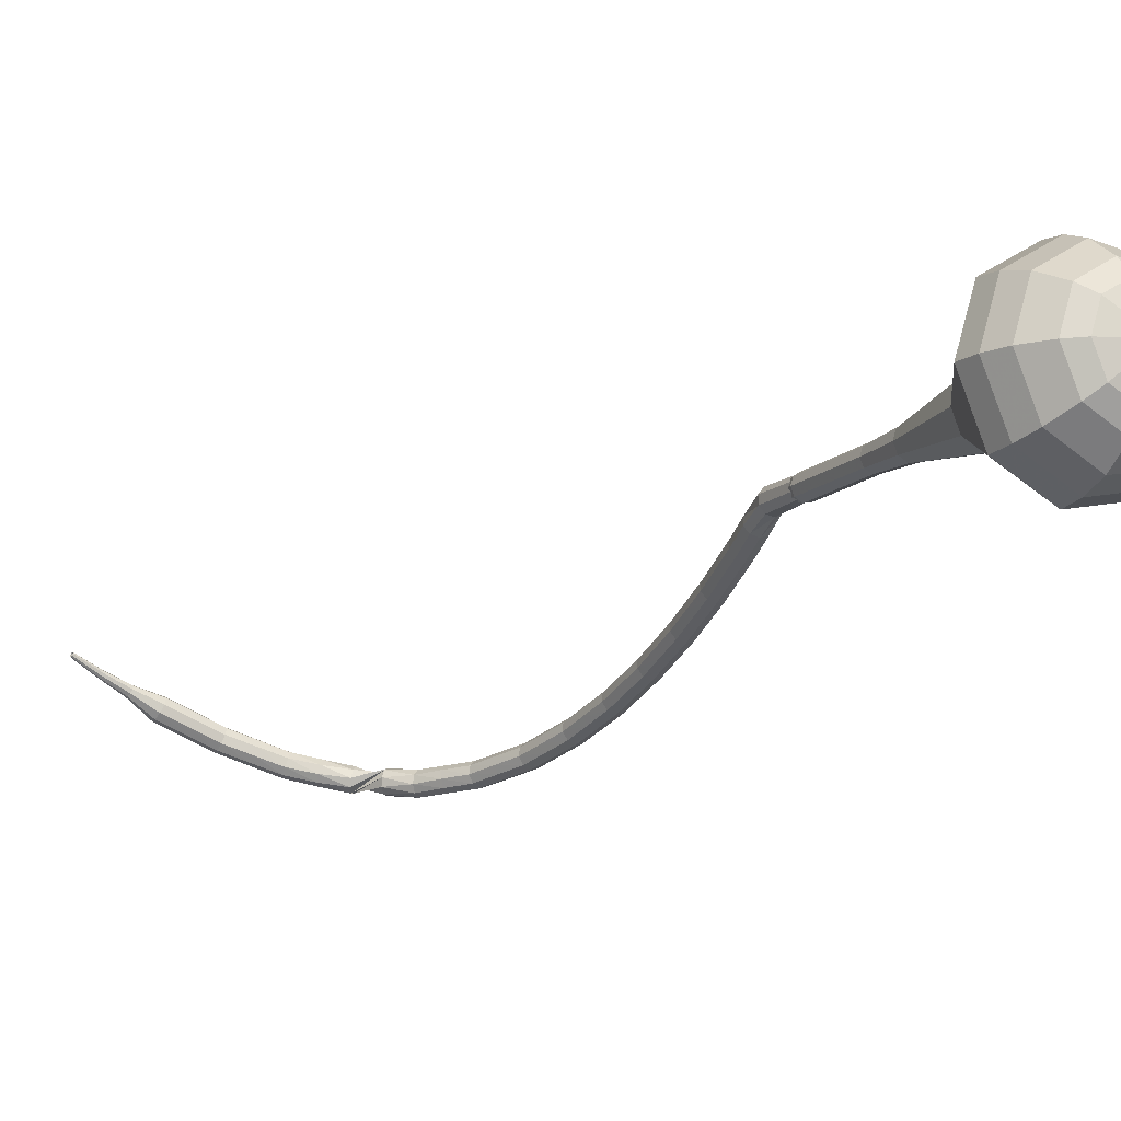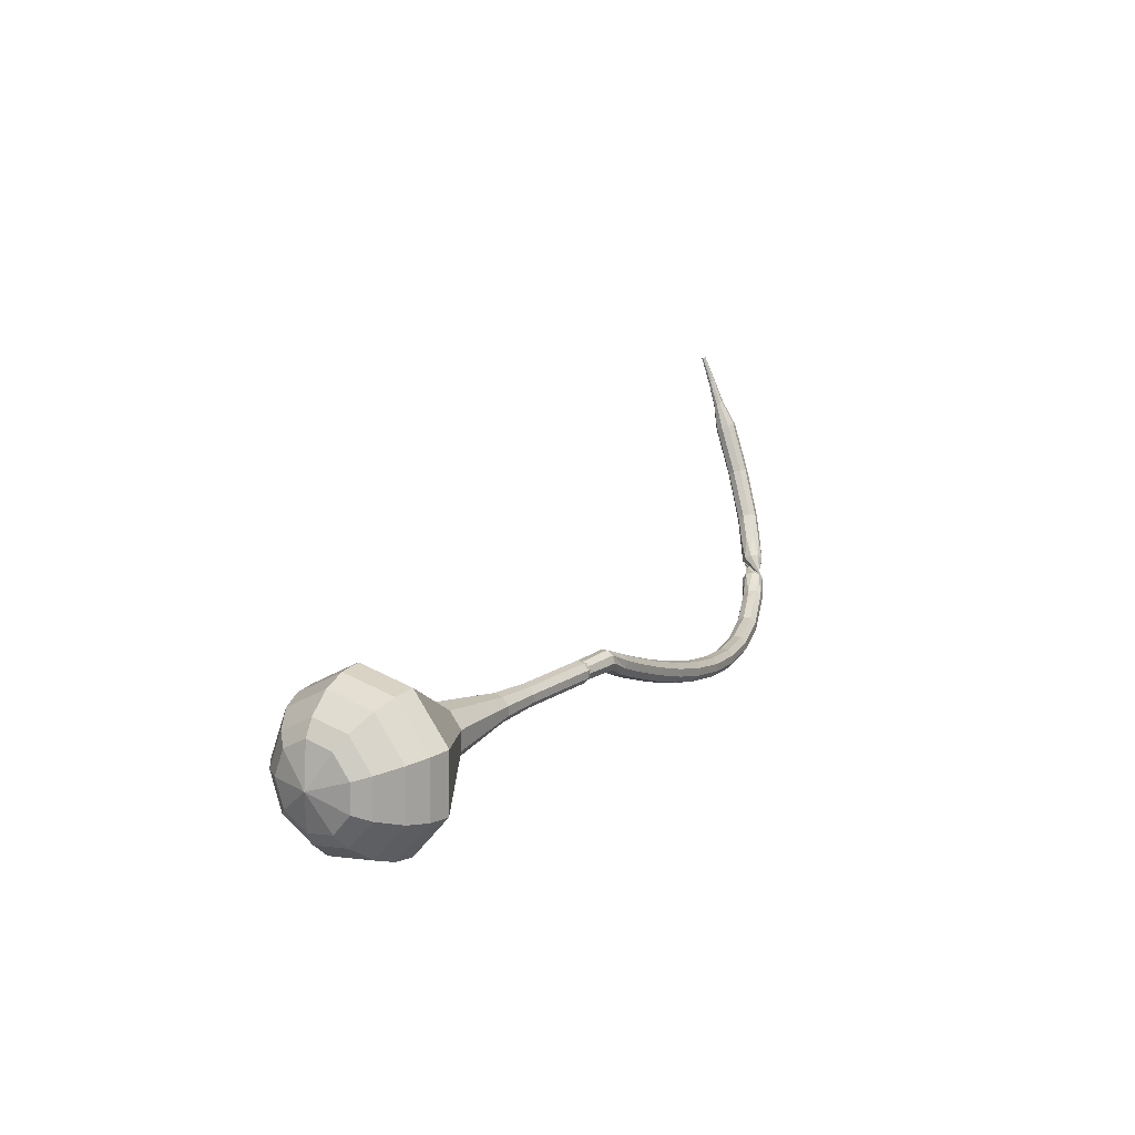
<metadata>
{"format":"obj","ext":"obj","renderer":"f3d","projection":"perspective","resolution":1024,"background":"white","views":[{"elev":9.2,"azim":104.9,"up":"+Y"},{"elev":-39.3,"azim":167.3,"up":"+Z"}]}
</metadata>
<code>
g tube1
v 139 122.5 76.26
v 136.6 122.6 73.88
v 134.2 124.7 72.61
v 133.1 127.8 73.05
v 133.6 130.5 74.99
v 135.6 131.6 77.53
v 138.2 130.4 79.47
v 140 127.6 79.91
v 140.4 124.5 78.64
v 139 122.5 76.26
v 139 124 75.63
v 137.2 124 73.89
v 135.5 125.6 72.96
v 134.7 127.9 73.29
v 135.1 129.9 74.71
v 136.5 130.6 76.56
v 138.4 129.8 77.98
v 139.8 127.7 78.3
v 140 125.5 77.38
v 139 124 75.63
v 138 127.5 75.01
v 138 127.5 75.01
v 138 127.5 75.01
v 138 127.5 75.01
v 138 127.5 75.01
v 138 127.5 75.01
v 138 127.5 75.01
v 138 127.5 75.01
v 138 127.5 75.01
v 138 127.5 75.01
v 112.5 115.7 100
v 112.2 115.3 99.54
v 112.3 114.6 99.28
v 112.7 114.1 99.37
v 113.2 113.8 99.76
v 113.6 114.1 100.3
v 113.7 114.6 100.7
v 113.5 115.2 100.8
v 113 115.7 100.5
v 112.5 115.7 100
v 110.8 113.8 101.2
v 110.8 113.4 100.6
v 111.1 112.9 100.3
v 111.7 112.5 100.4
v 112.1 112.4 100.9
v 112.4 112.6 101.5
v 112.2 113.1 101.9
v 111.7 113.6 102
v 111.2 113.8 101.7
v 110.8 113.8 101.2
v 109.3 112.1 102.3
v 109.3 111.7 101.8
v 109.7 111.2 101.5
v 110.2 110.8 101.6
v 110.7 110.7 102
v 110.9 110.9 102.6
v 110.7 111.4 103.1
v 110.3 111.9 103.2
v 109.7 112.2 102.9
v 109.3 112.1 102.3
v 107.9 110.4 103.6
v 107.9 110 103
v 108.2 109.5 102.7
v 108.8 109.1 102.8
v 109.3 109 103.3
v 109.5 109.3 103.9
v 109.3 109.8 104.3
v 108.9 110.3 104.4
v 108.3 110.5 104.1
v 107.9 110.4 103.6
v 106.5 108.8 104.8
v 106.5 108.4 104.2
v 106.8 107.9 103.9
v 107.3 107.5 104
v 107.9 107.4 104.5
v 108.1 107.7 105.1
v 107.9 108.1 105.5
v 107.5 108.6 105.6
v 106.9 108.9 105.3
v 106.5 108.8 104.8
v 105.1 107.2 106.1
v 105.1 106.8 105.5
v 105.4 106.3 105.2
v 105.9 105.9 105.3
v 106.5 105.8 105.8
v 106.7 106.1 106.4
v 106.5 106.6 106.8
v 106.1 107 106.9
v 105.5 107.3 106.6
v 105.1 107.2 106.1
v 103.7 105.6 107.4
v 103.7 105.2 106.9
v 104 104.6 106.6
v 104.5 104.2 106.7
v 105.1 104.2 107.1
v 105.3 104.5 107.7
v 105.2 105 108.1
v 104.7 105.4 108.2
v 104.1 105.7 107.9
v 103.7 105.6 107.4
v 102.4 104 108.8
v 102.3 103.6 108.3
v 102.6 103.1 108
v 103.2 102.7 108.1
v 103.7 102.6 108.5
v 104 102.9 109.1
v 103.8 103.4 109.5
v 103.4 103.9 109.6
v 102.8 104.2 109.3
v 102.4 104 108.8
v 101 102.5 110.2
v 100.9 102 109.7
v 101.3 101.5 109.4
v 101.8 101.1 109.5
v 102.3 101.1 109.9
v 102.6 101.4 110.5
v 102.5 101.9 110.9
v 102 102.4 111
v 101.4 102.6 110.7
v 101 102.5 110.2
v 99.72 101 111.8
v 99.64 100.6 111.2
v 99.95 100 111
v 100.5 99.62 111.1
v 101 99.57 111.5
v 101.3 99.89 112
v 101.2 100.4 112.4
v 100.7 100.9 112.5
v 100.2 101.2 112.3
v 99.72 101 111.8
v 98.43 99.53 113.3
v 98.33 99.07 112.8
v 98.63 98.51 112.5
v 99.18 98.12 112.6
v 99.74 98.09 113
v 100 98.42 113.6
v 99.93 98.96 114
v 99.47 99.47 114
v 98.88 99.69 113.8
v 98.43 99.53 113.3
v 97.22 98.16 115
v 97.1 97.68 114.5
v 97.39 97.12 114.3
v 97.95 96.73 114.3
v 98.51 96.7 114.7
v 98.82 97.05 115.2
v 98.73 97.61 115.6
v 98.28 98.12 115.7
v 97.68 98.33 115.5
v 97.22 98.16 115
v 96 96.79 116.7
v 95.87 96.29 116.2
v 96.15 95.72 116
v 96.71 95.33 116.1
v 97.29 95.32 116.4
v 97.61 95.69 116.9
v 97.54 96.26 117.3
v 97.09 96.77 117.4
v 96.48 96.98 117.1
v 96 96.79 116.7
v 94.91 95.58 118.6
v 94.76 95.06 118.1
v 95.03 94.48 117.9
v 95.59 94.09 118
v 96.18 94.09 118.3
v 96.53 94.48 118.8
v 96.46 95.06 119.1
v 96.02 95.58 119.2
v 95.41 95.79 119
v 94.91 95.58 118.6
v 93.82 94.37 120.4
v 93.65 93.83 120.1
v 93.9 93.23 119.8
v 94.46 92.85 119.9
v 95.07 92.86 120.2
v 95.44 93.27 120.6
v 95.4 93.87 121
v 94.97 94.4 121
v 94.34 94.6 120.8
v 93.82 94.37 120.4
v 92.93 93.41 122.5
v 92.73 92.85 122.2
v 92.97 92.23 122
v 93.53 91.85 122.1
v 94.15 91.88 122.4
v 94.55 92.3 122.7
v 94.53 92.93 123
v 94.1 93.46 123.1
v 93.47 93.65 122.9
v 92.93 93.41 122.5
v 92.04 92.45 124.7
v 91.81 91.87 124.4
v 92.02 91.24 124.2
v 92.58 90.85 124.3
v 93.23 90.88 124.5
v 93.65 91.33 124.8
v 93.66 91.97 125
v 93.25 92.52 125.1
v 92.61 92.7 124.9
v 92.04 92.45 124.7
v 91.46 91.88 127
v 91.2 91.28 126.8
v 91.38 90.64 126.7
v 91.94 90.24 126.7
v 92.6 90.27 126.9
v 93.06 90.73 127.1
v 93.1 91.39 127.3
v 92.7 91.94 127.3
v 92.06 92.14 127.2
v 91.46 91.88 127
v 90.92 91.33 129.3
v 90.59 90.75 129.2
v 90.73 90.08 129.1
v 91.25 89.64 129.2
v 91.93 89.65 129.3
v 92.44 90.08 129.4
v 92.54 90.75 129.5
v 92.19 91.34 129.5
v 91.55 91.57 129.5
v 90.92 91.33 129.3
v 91.02 91.43 131.8
v 90.52 90.98 131.8
v 90.42 90.3 131.7
v 90.79 89.72 131.8
v 91.44 89.51 131.8
v 92.07 89.76 131.8
v 92.39 90.37 131.9
v 92.24 91.04 131.9
v 91.71 91.46 131.9
v 91.02 91.43 131.8
v 92.19 90.15 134.3
v 92.15 90.83 134.2
v 91.68 91.33 134.2
v 91 91.41 134.2
v 90.43 91.03 134.3
v 90.23 90.38 134.3
v 90.5 89.76 134.4
v 91.12 89.45 134.4
v 91.78 89.61 134.4
v 92.19 90.15 134.3
v 92.38 90.41 136.7
v 92.5 91.06 136.6
v 92.17 91.66 136.5
v 91.53 91.9 136.5
v 90.89 91.7 136.6
v 90.55 91.13 136.8
v 90.66 90.46 136.9
v 91.18 90.01 136.9
v 91.86 89.99 136.9
v 92.38 90.41 136.7
v 92.65 90.85 139.1
v 92.79 91.48 138.9
v 92.48 92.08 138.8
v 91.86 92.36 138.8
v 91.22 92.21 139
v 90.86 91.67 139.3
v 90.95 91.02 139.4
v 91.44 90.55 139.5
v 92.11 90.48 139.4
v 92.65 90.85 139.1
v 93.3 91.75 141.4
v 93.44 92.35 141.1
v 93.14 92.94 140.9
v 92.53 93.25 141
v 91.9 93.13 141.2
v 91.55 92.64 141.5
v 91.63 92 141.8
v 92.11 91.52 141.8
v 92.77 91.42 141.7
v 93.3 91.75 141.4
v 93.96 92.66 143.6
v 94.09 93.24 143.2
v 93.79 93.82 143
v 93.19 94.14 143.1
v 92.57 94.05 143.4
v 92.23 93.59 143.8
v 92.31 92.97 144
v 92.8 92.49 144.1
v 93.44 92.37 143.9
v 93.96 92.66 143.6
v 94.87 93.87 145.5
v 94.99 94.41 145.2
v 94.68 94.99 144.9
v 94.08 95.32 145
v 93.48 95.25 145.3
v 93.15 94.82 145.8
v 93.25 94.22 146.1
v 93.73 93.74 146.1
v 94.37 93.6 145.9
v 94.87 93.87 145.5
v 95.78 95.07 147.5
v 95.89 95.6 147.1
v 95.57 96.16 146.9
v 94.98 96.5 147
v 94.39 96.45 147.3
v 94.08 96.05 147.8
v 94.19 95.47 148.1
v 94.67 94.99 148.2
v 95.3 94.83 147.9
v 95.78 95.07 147.5
v 96.45 96.77 149.3
v 96.5 97.02 149.1
v 96.34 97.29 148.9
v 96.05 97.47 149
v 95.76 97.45 149.2
v 95.61 97.26 149.4
v 95.67 96.98 149.6
v 95.91 96.74 149.6
v 96.22 96.66 149.5
v 96.45 96.77 149.3
v 97.4 98.26 151.1
v 97.42 98.42 150.9
v 97.32 98.6 150.8
v 97.12 98.72 150.8
v 96.93 98.72 151
v 96.84 98.59 151.1
v 96.88 98.41 151.3
v 97.04 98.25 151.3
v 97.25 98.19 151.2
v 97.4 98.26 151.1
v 98.47 99.85 152.7
v 98.48 99.94 152.6
v 98.42 100 152.5
v 98.3 100.1 152.5
v 98.19 100.1 152.6
v 98.14 100.1 152.7
v 98.17 99.95 152.8
v 98.26 99.85 152.8
v 98.38 99.81 152.8
v 98.47 99.85 152.7
f 1 2 12
f 12 11 1
f 2 3 13
f 13 12 2
f 3 4 14
f 14 13 3
f 4 5 15
f 15 14 4
f 5 6 16
f 16 15 5
f 6 7 17
f 17 16 6
f 7 8 18
f 18 17 7
f 8 9 19
f 19 18 8
f 9 10 20
f 20 19 9
f 11 12 22
f 22 21 11
f 12 13 23
f 23 22 12
f 13 14 24
f 24 23 13
f 14 15 25
f 25 24 14
f 15 16 26
f 26 25 15
f 16 17 27
f 27 26 16
f 17 18 28
f 28 27 17
f 18 19 29
f 29 28 18
f 19 20 30
f 30 29 19
f 21 22 32
f 32 31 21
f 22 23 33
f 33 32 22
f 23 24 34
f 34 33 23
f 24 25 35
f 35 34 24
f 25 26 36
f 36 35 25
f 26 27 37
f 37 36 26
f 27 28 38
f 38 37 27
f 28 29 39
f 39 38 28
f 29 30 40
f 40 39 29
f 31 32 42
f 42 41 31
f 32 33 43
f 43 42 32
f 33 34 44
f 44 43 33
f 34 35 45
f 45 44 34
f 35 36 46
f 46 45 35
f 36 37 47
f 47 46 36
f 37 38 48
f 48 47 37
f 38 39 49
f 49 48 38
f 39 40 50
f 50 49 39
f 41 42 52
f 52 51 41
f 42 43 53
f 53 52 42
f 43 44 54
f 54 53 43
f 44 45 55
f 55 54 44
f 45 46 56
f 56 55 45
f 46 47 57
f 57 56 46
f 47 48 58
f 58 57 47
f 48 49 59
f 59 58 48
f 49 50 60
f 60 59 49
f 51 52 62
f 62 61 51
f 52 53 63
f 63 62 52
f 53 54 64
f 64 63 53
f 54 55 65
f 65 64 54
f 55 56 66
f 66 65 55
f 56 57 67
f 67 66 56
f 57 58 68
f 68 67 57
f 58 59 69
f 69 68 58
f 59 60 70
f 70 69 59
f 61 62 72
f 72 71 61
f 62 63 73
f 73 72 62
f 63 64 74
f 74 73 63
f 64 65 75
f 75 74 64
f 65 66 76
f 76 75 65
f 66 67 77
f 77 76 66
f 67 68 78
f 78 77 67
f 68 69 79
f 79 78 68
f 69 70 80
f 80 79 69
f 71 72 82
f 82 81 71
f 72 73 83
f 83 82 72
f 73 74 84
f 84 83 73
f 74 75 85
f 85 84 74
f 75 76 86
f 86 85 75
f 76 77 87
f 87 86 76
f 77 78 88
f 88 87 77
f 78 79 89
f 89 88 78
f 79 80 90
f 90 89 79
f 81 82 92
f 92 91 81
f 82 83 93
f 93 92 82
f 83 84 94
f 94 93 83
f 84 85 95
f 95 94 84
f 85 86 96
f 96 95 85
f 86 87 97
f 97 96 86
f 87 88 98
f 98 97 87
f 88 89 99
f 99 98 88
f 89 90 100
f 100 99 89
f 91 92 102
f 102 101 91
f 92 93 103
f 103 102 92
f 93 94 104
f 104 103 93
f 94 95 105
f 105 104 94
f 95 96 106
f 106 105 95
f 96 97 107
f 107 106 96
f 97 98 108
f 108 107 97
f 98 99 109
f 109 108 98
f 99 100 110
f 110 109 99
f 101 102 112
f 112 111 101
f 102 103 113
f 113 112 102
f 103 104 114
f 114 113 103
f 104 105 115
f 115 114 104
f 105 106 116
f 116 115 105
f 106 107 117
f 117 116 106
f 107 108 118
f 118 117 107
f 108 109 119
f 119 118 108
f 109 110 120
f 120 119 109
f 111 112 122
f 122 121 111
f 112 113 123
f 123 122 112
f 113 114 124
f 124 123 113
f 114 115 125
f 125 124 114
f 115 116 126
f 126 125 115
f 116 117 127
f 127 126 116
f 117 118 128
f 128 127 117
f 118 119 129
f 129 128 118
f 119 120 130
f 130 129 119
f 121 122 132
f 132 131 121
f 122 123 133
f 133 132 122
f 123 124 134
f 134 133 123
f 124 125 135
f 135 134 124
f 125 126 136
f 136 135 125
f 126 127 137
f 137 136 126
f 127 128 138
f 138 137 127
f 128 129 139
f 139 138 128
f 129 130 140
f 140 139 129
f 131 132 142
f 142 141 131
f 132 133 143
f 143 142 132
f 133 134 144
f 144 143 133
f 134 135 145
f 145 144 134
f 135 136 146
f 146 145 135
f 136 137 147
f 147 146 136
f 137 138 148
f 148 147 137
f 138 139 149
f 149 148 138
f 139 140 150
f 150 149 139
f 141 142 152
f 152 151 141
f 142 143 153
f 153 152 142
f 143 144 154
f 154 153 143
f 144 145 155
f 155 154 144
f 145 146 156
f 156 155 145
f 146 147 157
f 157 156 146
f 147 148 158
f 158 157 147
f 148 149 159
f 159 158 148
f 149 150 160
f 160 159 149
f 151 152 162
f 162 161 151
f 152 153 163
f 163 162 152
f 153 154 164
f 164 163 153
f 154 155 165
f 165 164 154
f 155 156 166
f 166 165 155
f 156 157 167
f 167 166 156
f 157 158 168
f 168 167 157
f 158 159 169
f 169 168 158
f 159 160 170
f 170 169 159
f 161 162 172
f 172 171 161
f 162 163 173
f 173 172 162
f 163 164 174
f 174 173 163
f 164 165 175
f 175 174 164
f 165 166 176
f 176 175 165
f 166 167 177
f 177 176 166
f 167 168 178
f 178 177 167
f 168 169 179
f 179 178 168
f 169 170 180
f 180 179 169
f 171 172 182
f 182 181 171
f 172 173 183
f 183 182 172
f 173 174 184
f 184 183 173
f 174 175 185
f 185 184 174
f 175 176 186
f 186 185 175
f 176 177 187
f 187 186 176
f 177 178 188
f 188 187 177
f 178 179 189
f 189 188 178
f 179 180 190
f 190 189 179
f 181 182 192
f 192 191 181
f 182 183 193
f 193 192 182
f 183 184 194
f 194 193 183
f 184 185 195
f 195 194 184
f 185 186 196
f 196 195 185
f 186 187 197
f 197 196 186
f 187 188 198
f 198 197 187
f 188 189 199
f 199 198 188
f 189 190 200
f 200 199 189
f 191 192 202
f 202 201 191
f 192 193 203
f 203 202 192
f 193 194 204
f 204 203 193
f 194 195 205
f 205 204 194
f 195 196 206
f 206 205 195
f 196 197 207
f 207 206 196
f 197 198 208
f 208 207 197
f 198 199 209
f 209 208 198
f 199 200 210
f 210 209 199
f 201 202 212
f 212 211 201
f 202 203 213
f 213 212 202
f 203 204 214
f 214 213 203
f 204 205 215
f 215 214 204
f 205 206 216
f 216 215 205
f 206 207 217
f 217 216 206
f 207 208 218
f 218 217 207
f 208 209 219
f 219 218 208
f 209 210 220
f 220 219 209
f 211 212 222
f 222 221 211
f 212 213 223
f 223 222 212
f 213 214 224
f 224 223 213
f 214 215 225
f 225 224 214
f 215 216 226
f 226 225 215
f 216 217 227
f 227 226 216
f 217 218 228
f 228 227 217
f 218 219 229
f 229 228 218
f 219 220 230
f 230 229 219
f 221 222 232
f 232 231 221
f 222 223 233
f 233 232 222
f 223 224 234
f 234 233 223
f 224 225 235
f 235 234 224
f 225 226 236
f 236 235 225
f 226 227 237
f 237 236 226
f 227 228 238
f 238 237 227
f 228 229 239
f 239 238 228
f 229 230 240
f 240 239 229
f 231 232 242
f 242 241 231
f 232 233 243
f 243 242 232
f 233 234 244
f 244 243 233
f 234 235 245
f 245 244 234
f 235 236 246
f 246 245 235
f 236 237 247
f 247 246 236
f 237 238 248
f 248 247 237
f 238 239 249
f 249 248 238
f 239 240 250
f 250 249 239
f 241 242 252
f 252 251 241
f 242 243 253
f 253 252 242
f 243 244 254
f 254 253 243
f 244 245 255
f 255 254 244
f 245 246 256
f 256 255 245
f 246 247 257
f 257 256 246
f 247 248 258
f 258 257 247
f 248 249 259
f 259 258 248
f 249 250 260
f 260 259 249
f 251 252 262
f 262 261 251
f 252 253 263
f 263 262 252
f 253 254 264
f 264 263 253
f 254 255 265
f 265 264 254
f 255 256 266
f 266 265 255
f 256 257 267
f 267 266 256
f 257 258 268
f 268 267 257
f 258 259 269
f 269 268 258
f 259 260 270
f 270 269 259
f 261 262 272
f 272 271 261
f 262 263 273
f 273 272 262
f 263 264 274
f 274 273 263
f 264 265 275
f 275 274 264
f 265 266 276
f 276 275 265
f 266 267 277
f 277 276 266
f 267 268 278
f 278 277 267
f 268 269 279
f 279 278 268
f 269 270 280
f 280 279 269
f 271 272 282
f 282 281 271
f 272 273 283
f 283 282 272
f 273 274 284
f 284 283 273
f 274 275 285
f 285 284 274
f 275 276 286
f 286 285 275
f 276 277 287
f 287 286 276
f 277 278 288
f 288 287 277
f 278 279 289
f 289 288 278
f 279 280 290
f 290 289 279
f 281 282 292
f 292 291 281
f 282 283 293
f 293 292 282
f 283 284 294
f 294 293 283
f 284 285 295
f 295 294 284
f 285 286 296
f 296 295 285
f 286 287 297
f 297 296 286
f 287 288 298
f 298 297 287
f 288 289 299
f 299 298 288
f 289 290 300
f 300 299 289
f 291 292 302
f 302 301 291
f 292 293 303
f 303 302 292
f 293 294 304
f 304 303 293
f 294 295 305
f 305 304 294
f 295 296 306
f 306 305 295
f 296 297 307
f 307 306 296
f 297 298 308
f 308 307 297
f 298 299 309
f 309 308 298
f 299 300 310
f 310 309 299
f 301 302 312
f 312 311 301
f 302 303 313
f 313 312 302
f 303 304 314
f 314 313 303
f 304 305 315
f 315 314 304
f 305 306 316
f 316 315 305
f 306 307 317
f 317 316 306
f 307 308 318
f 318 317 307
f 308 309 319
f 319 318 308
f 309 310 320
f 320 319 309
f 311 312 322
f 322 321 311
f 312 313 323
f 323 322 312
f 313 314 324
f 324 323 313
f 314 315 325
f 325 324 314
f 315 316 326
f 326 325 315
f 316 317 327
f 327 326 316
f 317 318 328
f 328 327 317
f 318 319 329
f 329 328 318
f 319 320 330
f 330 329 319
v 113 114.8 100
v 113 114.8 100
v 113 114.8 100
v 113 114.8 100
v 113 114.8 100
v 113 114.8 100
v 113 114.8 100
v 113 114.8 100
v 113 114.8 100
v 113 114.8 100
v 115.9 115.2 97.52
v 115.5 115.2 97.04
v 115 115.6 96.78
v 114.7 116.2 96.87
v 114.9 116.8 97.26
v 115.3 117 97.77
v 115.8 116.8 98.17
v 116.1 116.2 98.25
v 116.2 115.6 98
v 115.9 115.2 97.52
v 118.4 116.4 95.02
v 118 116.5 94.54
v 117.5 116.9 94.28
v 117.2 117.5 94.37
v 117.4 118.1 94.76
v 117.8 118.3 95.27
v 118.3 118 95.66
v 118.6 117.5 95.75
v 118.7 116.8 95.5
v 118.4 116.4 95.02
v 120.9 117.7 92.51
v 120.5 117.7 92.03
v 120 118.2 91.78
v 119.7 118.8 91.87
v 119.9 119.3 92.26
v 120.3 119.6 92.77
v 120.8 119.3 93.16
v 121.2 118.8 93.25
v 121.2 118.1 92.99
v 120.9 117.7 92.51
v 123.6 118.8 90.01
v 123 118.8 89.42
v 122.4 119.3 89.11
v 122.1 120.1 89.22
v 122.2 120.8 89.7
v 122.7 121 90.32
v 123.3 120.8 90.81
v 123.8 120.1 90.91
v 123.9 119.3 90.6
v 123.6 118.8 90.01
v 129.1 120.2 85.01
v 127.9 120.3 83.81
v 126.7 121.3 83.18
v 126.2 122.9 83.4
v 126.4 124.3 84.37
v 127.4 124.8 85.64
v 128.7 124.2 86.61
v 129.6 122.8 86.83
v 129.8 121.2 86.2
v 129.1 120.2 85.01
v 136.4 118.3 80
v 132.8 118.4 76.4
v 129.2 121.6 74.48
v 127.4 126.4 75.15
v 128.3 130.5 78.08
v 131.3 132.1 81.92
v 135.1 130.3 84.85
v 138 126.1 85.52
v 138.5 121.3 83.6
v 136.4 118.3 80
v 137.5 119.2 78.75
v 134 119.3 75.27
v 130.6 122.4 73.41
v 128.9 127 74.06
v 129.7 131 76.9
v 132.6 132.5 80.61
v 136.3 130.8 83.45
v 139.1 126.7 84.09
v 139.5 122.1 82.24
v 137.5 119.2 78.75
v 138.4 120.5 77.51
v 135.3 120.6 74.39
v 132.2 123.3 72.73
v 130.7 127.5 73.31
v 131.4 131 75.85
v 134 132.4 79.16
v 137.4 130.9 81.71
v 139.8 127.2 82.28
v 140.2 123.1 80.62
v 138.4 120.5 77.51
v 139 122.5 76.26
v 136.6 122.6 73.88
v 134.2 124.7 72.61
v 133.1 127.8 73.05
v 133.6 130.5 74.99
v 135.6 131.6 77.53
v 138.2 130.4 79.47
v 140 127.6 79.91
v 140.4 124.5 78.64
v 139 122.5 76.26
v 139 124 75.63
v 137.2 124 73.89
v 135.5 125.6 72.96
v 134.7 127.9 73.29
v 135.1 129.9 74.71
v 136.5 130.6 76.56
v 138.4 129.8 77.98
v 139.8 127.7 78.3
v 140 125.5 77.38
v 139 124 75.63
v 138 127.5 75.01
v 138 127.5 75.01
v 138 127.5 75.01
v 138 127.5 75.01
v 138 127.5 75.01
v 138 127.5 75.01
v 138 127.5 75.01
v 138 127.5 75.01
v 138 127.5 75.01
v 138 127.5 75.01
f 331 332 342
f 342 341 331
f 332 333 343
f 343 342 332
f 333 334 344
f 344 343 333
f 334 335 345
f 345 344 334
f 335 336 346
f 346 345 335
f 336 337 347
f 347 346 336
f 337 338 348
f 348 347 337
f 338 339 349
f 349 348 338
f 339 340 350
f 350 349 339
f 341 342 352
f 352 351 341
f 342 343 353
f 353 352 342
f 343 344 354
f 354 353 343
f 344 345 355
f 355 354 344
f 345 346 356
f 356 355 345
f 346 347 357
f 357 356 346
f 347 348 358
f 358 357 347
f 348 349 359
f 359 358 348
f 349 350 360
f 360 359 349
f 351 352 362
f 362 361 351
f 352 353 363
f 363 362 352
f 353 354 364
f 364 363 353
f 354 355 365
f 365 364 354
f 355 356 366
f 366 365 355
f 356 357 367
f 367 366 356
f 357 358 368
f 368 367 357
f 358 359 369
f 369 368 358
f 359 360 370
f 370 369 359
f 361 362 372
f 372 371 361
f 362 363 373
f 373 372 362
f 363 364 374
f 374 373 363
f 364 365 375
f 375 374 364
f 365 366 376
f 376 375 365
f 366 367 377
f 377 376 366
f 367 368 378
f 378 377 367
f 368 369 379
f 379 378 368
f 369 370 380
f 380 379 369
f 371 372 382
f 382 381 371
f 372 373 383
f 383 382 372
f 373 374 384
f 384 383 373
f 374 375 385
f 385 384 374
f 375 376 386
f 386 385 375
f 376 377 387
f 387 386 376
f 377 378 388
f 388 387 377
f 378 379 389
f 389 388 378
f 379 380 390
f 390 389 379
f 381 382 392
f 392 391 381
f 382 383 393
f 393 392 382
f 383 384 394
f 394 393 383
f 384 385 395
f 395 394 384
f 385 386 396
f 396 395 385
f 386 387 397
f 397 396 386
f 387 388 398
f 398 397 387
f 388 389 399
f 399 398 388
f 389 390 400
f 400 399 389
f 391 392 402
f 402 401 391
f 392 393 403
f 403 402 392
f 393 394 404
f 404 403 393
f 394 395 405
f 405 404 394
f 395 396 406
f 406 405 395
f 396 397 407
f 407 406 396
f 397 398 408
f 408 407 397
f 398 399 409
f 409 408 398
f 399 400 410
f 410 409 399
f 401 402 412
f 412 411 401
f 402 403 413
f 413 412 402
f 403 404 414
f 414 413 403
f 404 405 415
f 415 414 404
f 405 406 416
f 416 415 405
f 406 407 417
f 417 416 406
f 407 408 418
f 418 417 407
f 408 409 419
f 419 418 408
f 409 410 420
f 420 419 409
f 411 412 422
f 422 421 411
f 412 413 423
f 423 422 412
f 413 414 424
f 424 423 413
f 414 415 425
f 425 424 414
f 415 416 426
f 426 425 415
f 416 417 427
f 427 426 416
f 417 418 428
f 428 427 417
f 418 419 429
f 429 428 418
f 419 420 430
f 430 429 419
f 421 422 432
f 432 431 421
f 422 423 433
f 433 432 422
f 423 424 434
f 434 433 423
f 424 425 435
f 435 434 424
f 425 426 436
f 436 435 425
f 426 427 437
f 437 436 426
f 427 428 438
f 438 437 427
f 428 429 439
f 439 438 428
f 429 430 440
f 440 439 429
f 431 432 442
f 442 441 431
f 432 433 443
f 443 442 432
f 433 434 444
f 444 443 433
f 434 435 445
f 445 444 434
f 435 436 446
f 446 445 435
f 436 437 447
f 447 446 436
f 437 438 448
f 448 447 437
f 438 439 449
f 449 448 438
f 439 440 450
f 450 449 439
g

</code>
